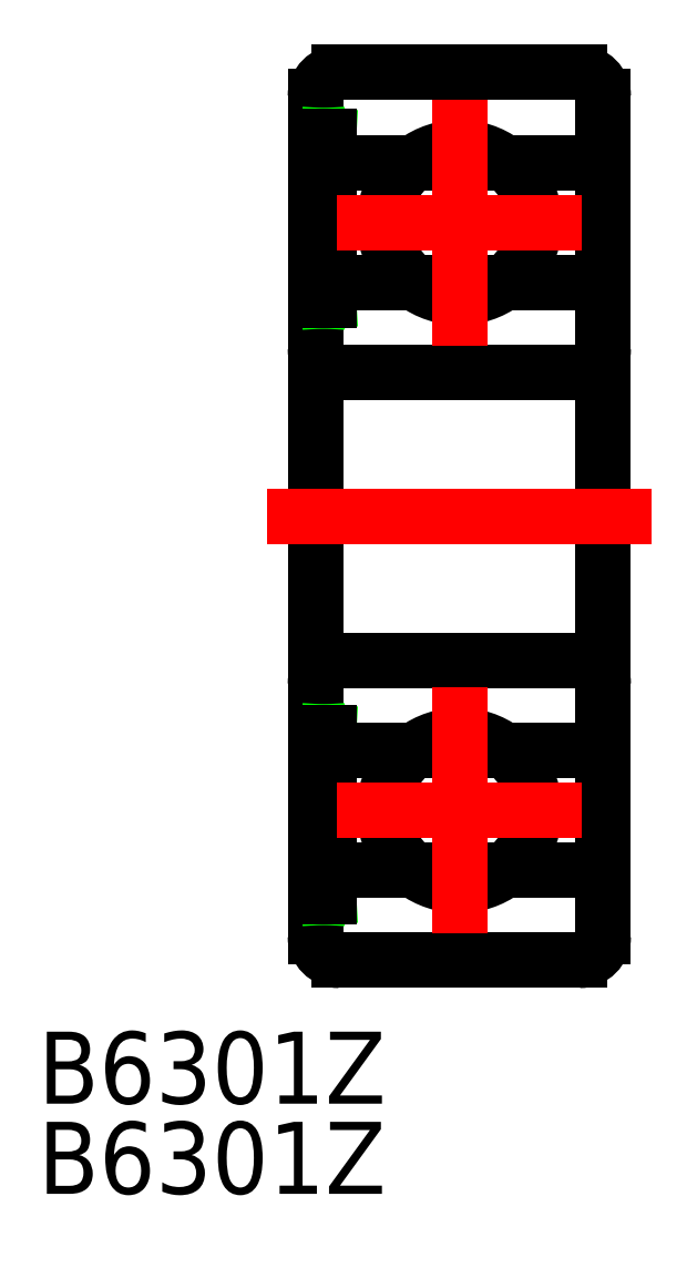
<metadata>
{"format":"dxf","ext":"dxf","renderer":"ezdxf+matplotlib","layout":"modelspace","background":"white","min_lineweight":24,"dpi":150}
</metadata>
<code>
0
SECTION
2
ENTITIES
0
LINE
8
0
10
6
20
-17.5
30
0
11
6
21
17.5
31
0
0
LINE
8
0
10
-6
20
17.5
30
0
11
-6
21
-17.5
31
0
0
LINE
8
0
10
-5.448
20
15.85
30
0
11
-5.862
21
9
31
0
0
LINE
8
0
10
-5.862
20
15.85
30
0
11
-5.448
21
9
31
0
0
ARC
8
0
10
0
20
12.25
30
0
40
3.125
50
306.9
51
53.13
0
ARC
8
0
10
0
20
12.25
30
0
40
3.125
50
126.9
51
233.1
0
LINE
8
0
10
-5.448
20
9.75
30
0
11
-5.448
21
14.75
31
0
0
LINE
8
CENTER
10
-8
20
0
30
0
11
8
21
0
31
0
0
ARC
8
0
10
0
20
12.25
30
0
40
3.125
50
233.1
51
306.9
0
LINE
8
0
10
-5
20
-6
30
0
11
5
21
-6
31
0
0
LINE
8
0
10
-5
20
6
30
0
11
5
21
6
31
0
0
ARC
8
0
10
0
20
-12.25
30
0
40
3.125
50
53.13
51
126.9
0
ARC
8
0
10
0
20
-12.25
30
0
40
3.125
50
233.1
51
306.9
0
LINE
8
0
10
5
20
-18.5
30
0
11
-5
21
-18.5
31
0
0
LINE
8
0
10
-5.448
20
-15.85
30
0
11
-5.862
21
-9
31
0
0
LINE
8
0
10
-5.862
20
-15.85
30
0
11
-5.448
21
-9
31
0
0
LINE
8
0
10
-5.448
20
-9.75
30
0
11
-5.448
21
-14.75
31
0
0
ARC
8
0
10
0
20
-12.25
30
0
40
3.125
50
126.9
51
233.1
0
ARC
8
0
10
-5
20
-17.5
30
0
40
1
50
180
51
270
0
LINE
8
0
10
-5.448
20
-14.75
30
0
11
-1.875
21
-14.75
31
0
0
LINE
8
0
10
-5.448
20
-15.85
30
0
11
-5.448
21
-14.75
31
0
0
LINE
8
0
10
-5.448
20
-15.85
30
0
11
-6
21
-15.85
31
0
0
LINE
8
0
10
-5.448
20
-9.75
30
0
11
-5.448
21
-9
31
0
0
LINE
8
0
10
-1.875
20
-9.75
30
0
11
-5.448
21
-9.75
31
0
0
LINE
8
0
10
-6
20
-9
30
0
11
-5.448
21
-9
31
0
0
ARC
8
0
10
-5
20
-7
30
0
40
1
50
90
51
180
0
ARC
8
0
10
-5
20
7
30
0
40
1
50
180
51
270
0
LINE
8
0
10
-1.875
20
9.75
30
0
11
-5.448
21
9.75
31
0
0
LINE
8
0
10
-5.448
20
9.75
30
0
11
-5.448
21
9
31
0
0
LINE
8
0
10
-6
20
9
30
0
11
-5.448
21
9
31
0
0
ARC
8
0
10
0
20
-12.25
30
0
40
3.125
50
306.9
51
53.13
0
LINE
8
0
10
1.875
20
-14.75
30
0
11
6
21
-14.75
31
0
0
ARC
8
0
10
5
20
-17.5
30
0
40
1
50
270
51
0
0
LINE
8
0
10
6
20
-9.75
30
0
11
1.875
21
-9.75
31
0
0
ARC
8
0
10
5
20
-7
30
0
40
1
50
0
51
90
0
LINE
8
0
10
6
20
9.75
30
0
11
1.875
21
9.75
31
0
0
ARC
8
0
10
5
20
7
30
0
40
1
50
270
51
0
0
ARC
8
0
10
0
20
12.25
30
0
40
3.125
50
53.13
51
126.9
0
LINE
8
0
10
5
20
18.5
30
0
11
-5
21
18.5
31
0
0
LINE
8
0
10
-5.448
20
15.85
30
0
11
-5.448
21
14.75
31
0
0
LINE
8
0
10
-5.448
20
14.75
30
0
11
-1.875
21
14.75
31
0
0
ARC
8
0
10
-5
20
17.5
30
0
40
1
50
90
51
180
0
LINE
8
0
10
-5.448
20
15.85
30
0
11
-6
21
15.85
31
0
0
LINE
8
0
10
1.875
20
14.75
30
0
11
6
21
14.75
31
0
0
ARC
8
0
10
5
20
17.5
30
0
40
1
50
0
51
90
0
INSERT
8
0
2
*U2
10
0
20
0
30
0
0
INSERT
8
0
2
*U3
10
0
20
0
30
0
0
LINE
8
0
10
-5.862
20
-9
30
0
11
-5.862
21
-15.85
31
0
0
LINE
8
0
10
-5.862
20
9
30
0
11
-5.862
21
15.85
31
0
0
LINE
8
CENTER
10
2e-16
20
-7.125
30
0
11
-6e-16
21
-17.38
31
0
0
LINE
8
CENTER
10
-5.125
20
-12.25
30
0
11
5.125
21
-12.25
31
0
0
LINE
8
CENTER
10
-5.125
20
12.25
30
0
11
5.125
21
12.25
31
0
0
LINE
8
CENTER
10
2.2e-15
20
17.37
30
0
11
1.4e-15
21
7.125
31
0
0
ENDSEC
0
EOF

</code>
